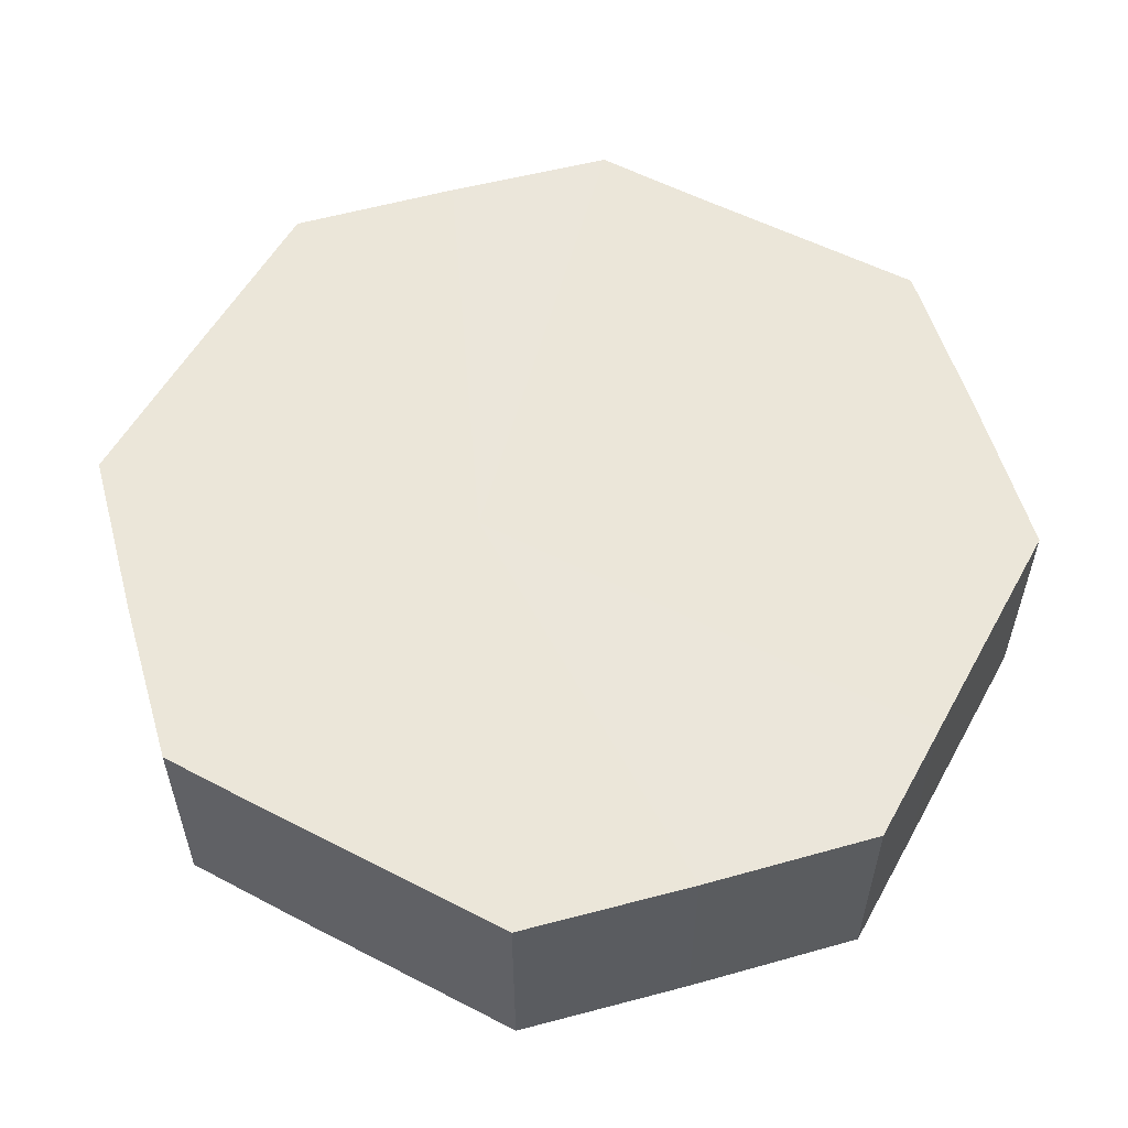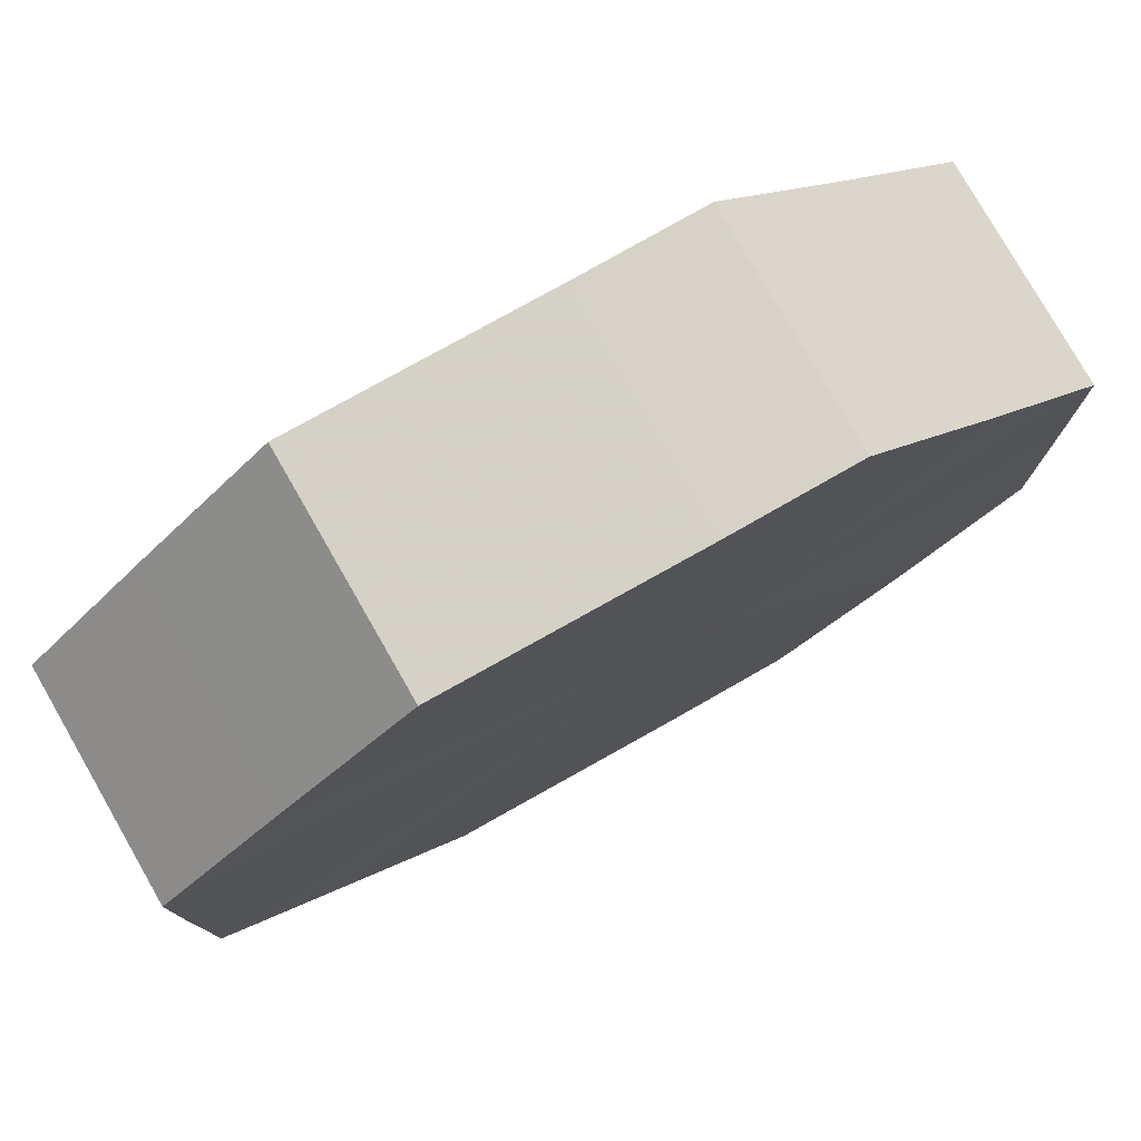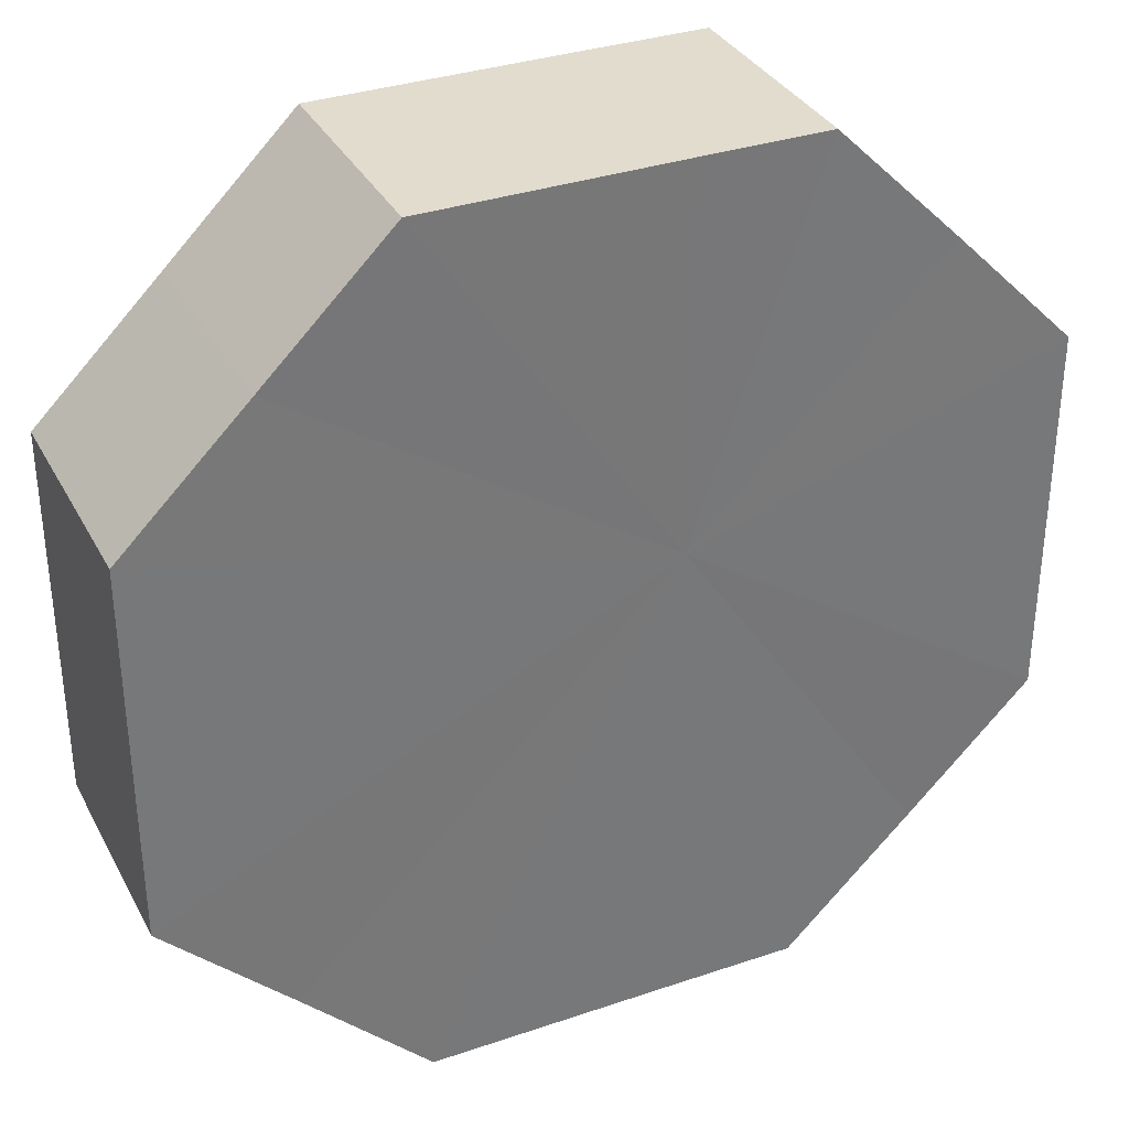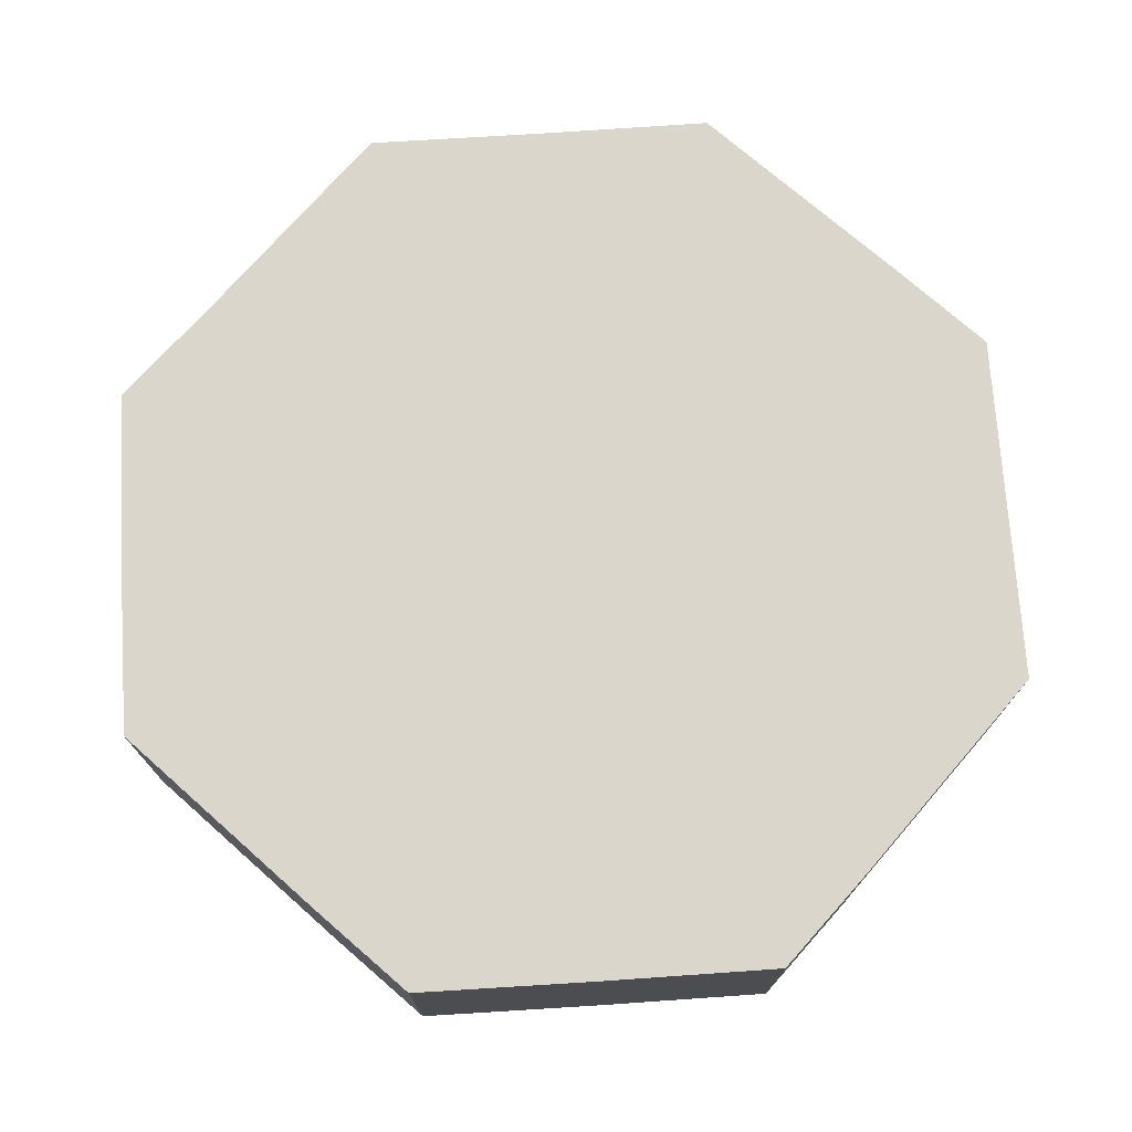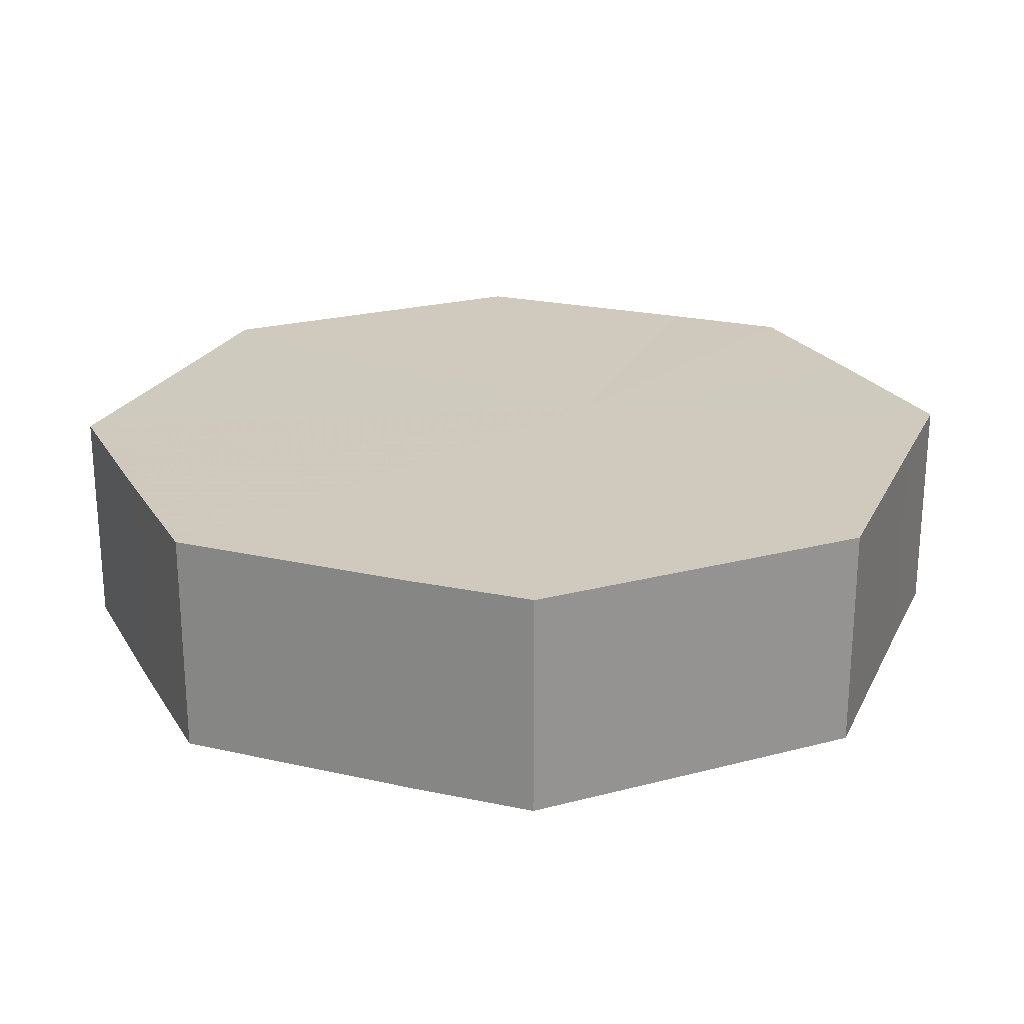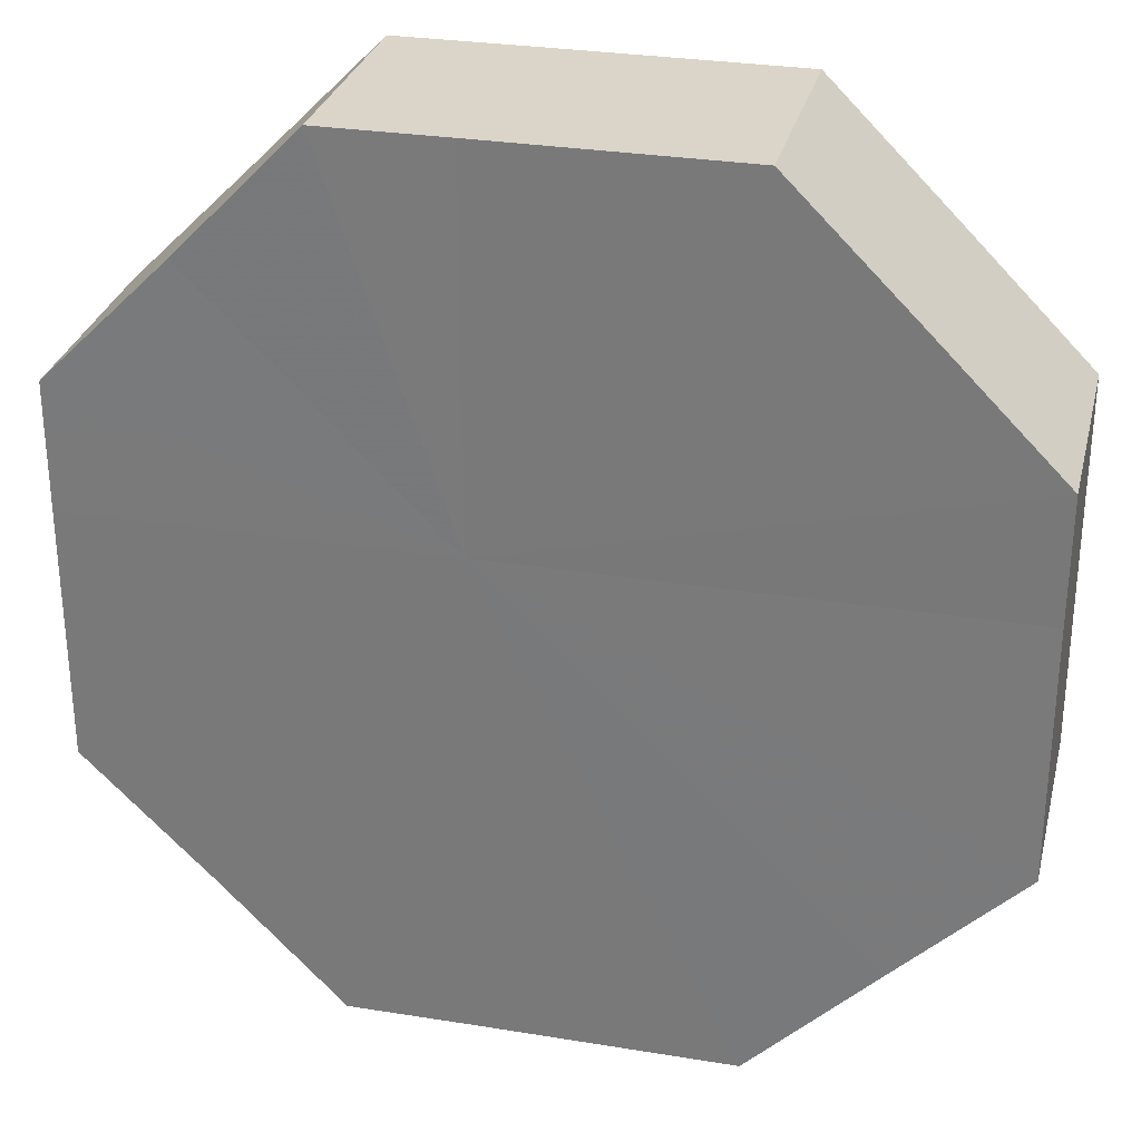
<metadata>
{"format":"obj","ext":"obj","renderer":"f3d","projection":"perspective","resolution":1024,"background":"white","views":[{"elev":55.8,"azim":-61.2,"up":"+Z"},{"elev":78.4,"azim":150.5,"up":"+Y"},{"elev":34.1,"azim":155.4,"up":"+Y"},{"elev":73.6,"azim":-138.7,"up":"+Z"},{"elev":22.9,"azim":110.8,"up":"+Z"},{"elev":29.5,"azim":13.5,"up":"+Y"}]}
</metadata>
<code>
o 29016
v 2227 1867 7.653
v 2227 1867 7.653
v 2227 1867 7.671
v 2227 1867 7.653
v 2227 1867 7.671
v 2227 1867 7.653
v 2227 1867 7.671
v 2227 1867 7.653
v 2227 1867 7.671
v 2227 1867 7.653
v 2227 1867 7.671
v 2227 1867 7.653
v 2227 1867 7.671
v 2227 1867 7.653
v 2227 1867 7.671
v 2227 1867 7.653
v 2227 1867 7.671
v 2227 1867 7.653
v 2227 1867 7.671
v 2227 1867 7.653
v 2227 1867 7.671
v 2227 1867 7.653
v 2227 1867 7.671
v 2227 1867 7.653
v 2227 1867 7.671
v 2227 1867 7.653
v 2227 1867 7.671
v 2227 1867 7.653
v 2227 1867 7.671
v 2227 1867 7.653
v 2227 1867 7.671
v 2227 1867 7.671
v 2227 1867 7.671
v 2227 1867 7.653
v 2227 1867 7.671
v 2227 1867 7.653
v 2227 1867 7.671
v 2227 1867 7.671
v 2227 1867 7.653
v 2227 1867 7.671
v 2227 1867 7.653
v 2227 1867 7.653
v 2227 1867 7.671
v 2227 1867 7.671
v 2227 1867 7.653
v 2227 1867 7.671
v 2227 1867 7.653
v 2227 1867 7.653
v 2227 1867 7.671
v 2227 1867 7.671
v 2227 1867 7.653
v 2227 1867 7.671
v 2227 1867 7.653
v 2227 1867 7.653
v 2227 1867 7.671
v 2227 1867 7.671
v 2227 1867 7.653
v 2227 1867 7.671
v 2227 1867 7.653
v 2227 1867 7.653
v 2227 1867 7.671
v 2227 1867 7.671
v 2227 1867 7.653
v 2227 1867 7.653
v 2227 1867 7.653
v 2227 1867 7.653
v 2227 1867 7.653
v 2227 1867 7.653
v 2227 1867 7.653
v 2227 1867 7.653
v 2227 1867 7.653
v 2227 1867 7.653
v 2227 1867 7.653
v 2227 1867 7.653
v 2227 1867 7.653
v 2227 1867 7.653
v 2227 1867 7.653
v 2227 1867 7.653
v 2227 1867 7.653
v 2227 1867 7.653
v 2227 1867 7.653
v 2227 1867 7.671
v 2227 1867 7.671
v 2227 1867 7.671
v 2227 1867 7.671
v 2227 1867 7.671
v 2227 1867 7.671
v 2227 1867 7.671
v 2227 1867 7.671
v 2227 1867 7.671
v 2227 1867 7.671
v 2227 1867 7.671
v 2227 1867 7.671
v 2227 1867 7.671
v 2227 1867 7.671
v 2227 1867 7.671
v 2227 1867 7.671
v 2227 1867 7.671
f 1 2 3
f 2 4 5
f 6 1 7
f 4 8 9
f 10 6 11
f 8 12 13
f 14 10 15
f 12 16 17
f 18 14 19
f 16 20 21
f 22 18 23
f 20 24 25
f 26 22 27
f 24 28 29
f 30 26 31
f 28 30 32
f 33 34 35
f 35 36 37
f 38 39 33
f 40 41 38
f 37 42 43
f 44 45 40
f 46 47 44
f 43 48 49
f 50 51 46
f 52 53 50
f 49 54 55
f 56 57 52
f 58 59 56
f 55 60 61
f 62 63 58
f 61 64 62
f 65 66 67
f 65 68 66
f 65 67 69
f 65 70 68
f 65 69 71
f 65 72 70
f 65 71 73
f 65 74 72
f 65 73 75
f 65 76 74
f 65 75 77
f 65 78 76
f 65 77 79
f 65 80 78
f 65 79 81
f 65 81 80
f 82 83 84
f 82 85 83
f 82 84 86
f 82 87 85
f 82 86 88
f 82 89 87
f 82 88 90
f 82 91 89
f 82 90 92
f 82 93 91
f 82 92 94
f 82 95 93
f 82 94 96
f 82 97 95
f 82 96 98
f 82 98 97

</code>
